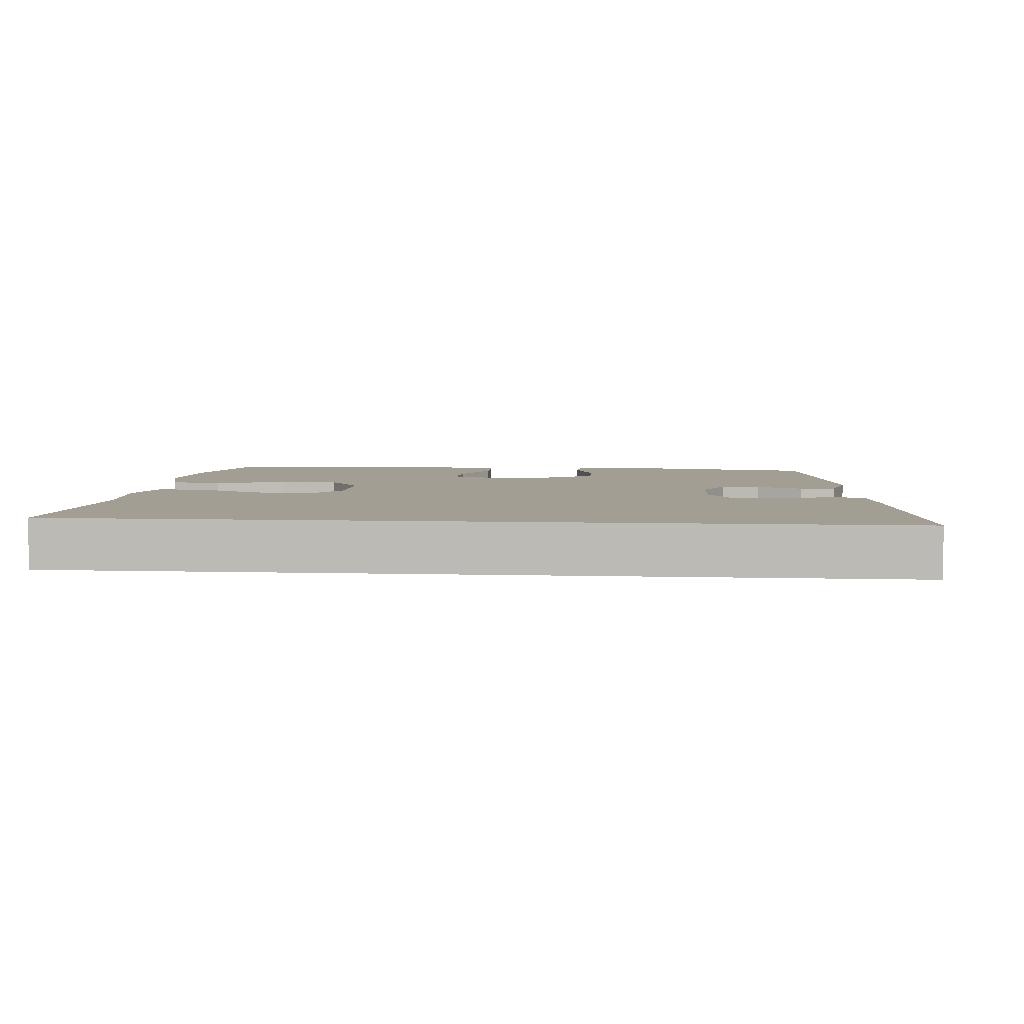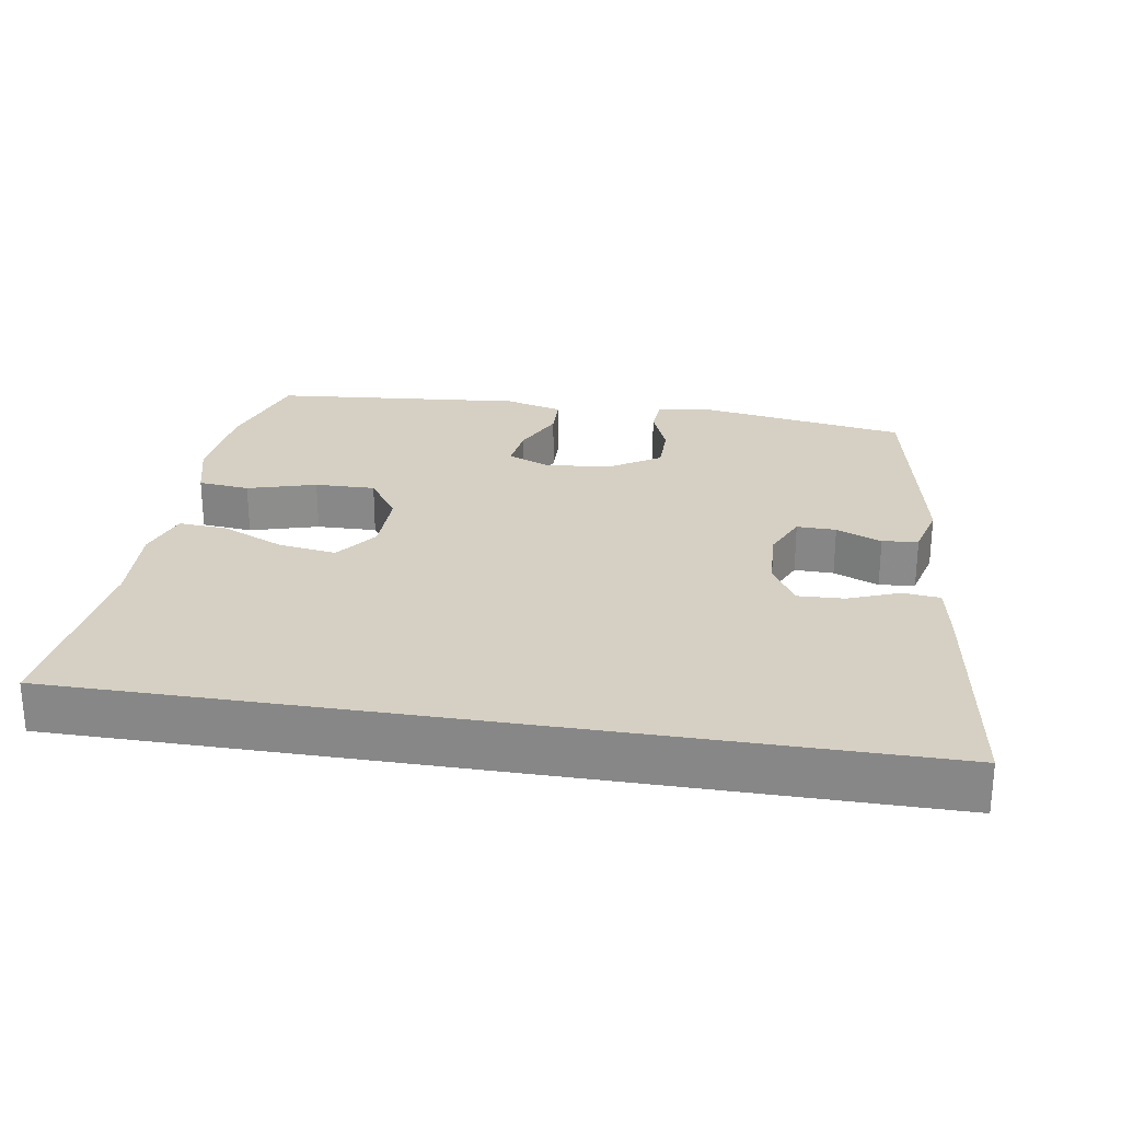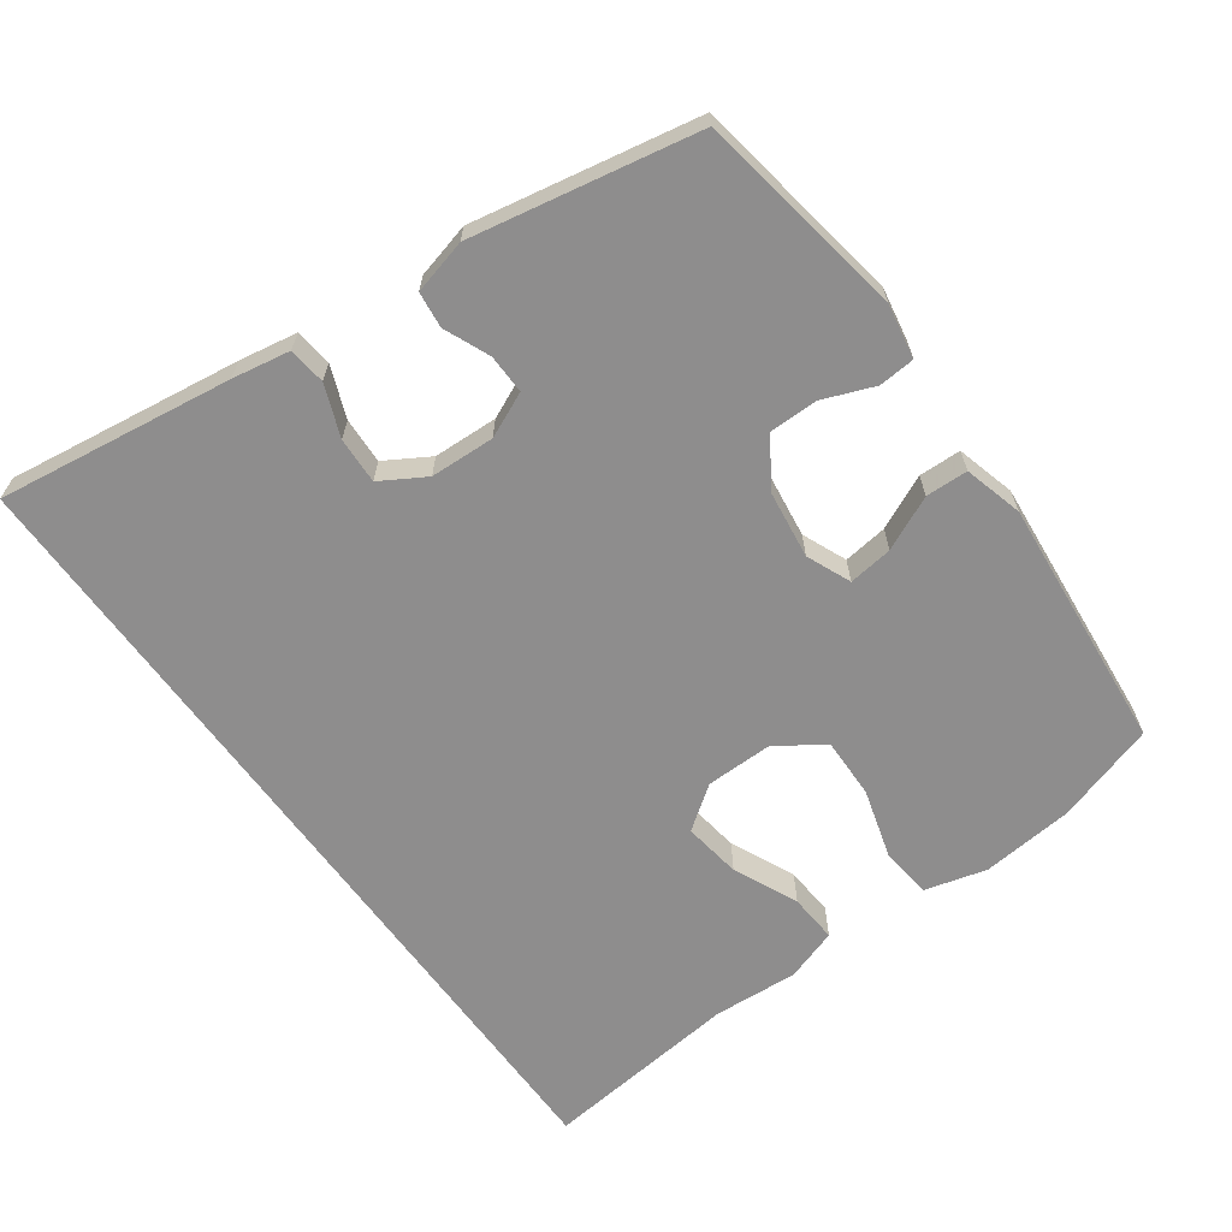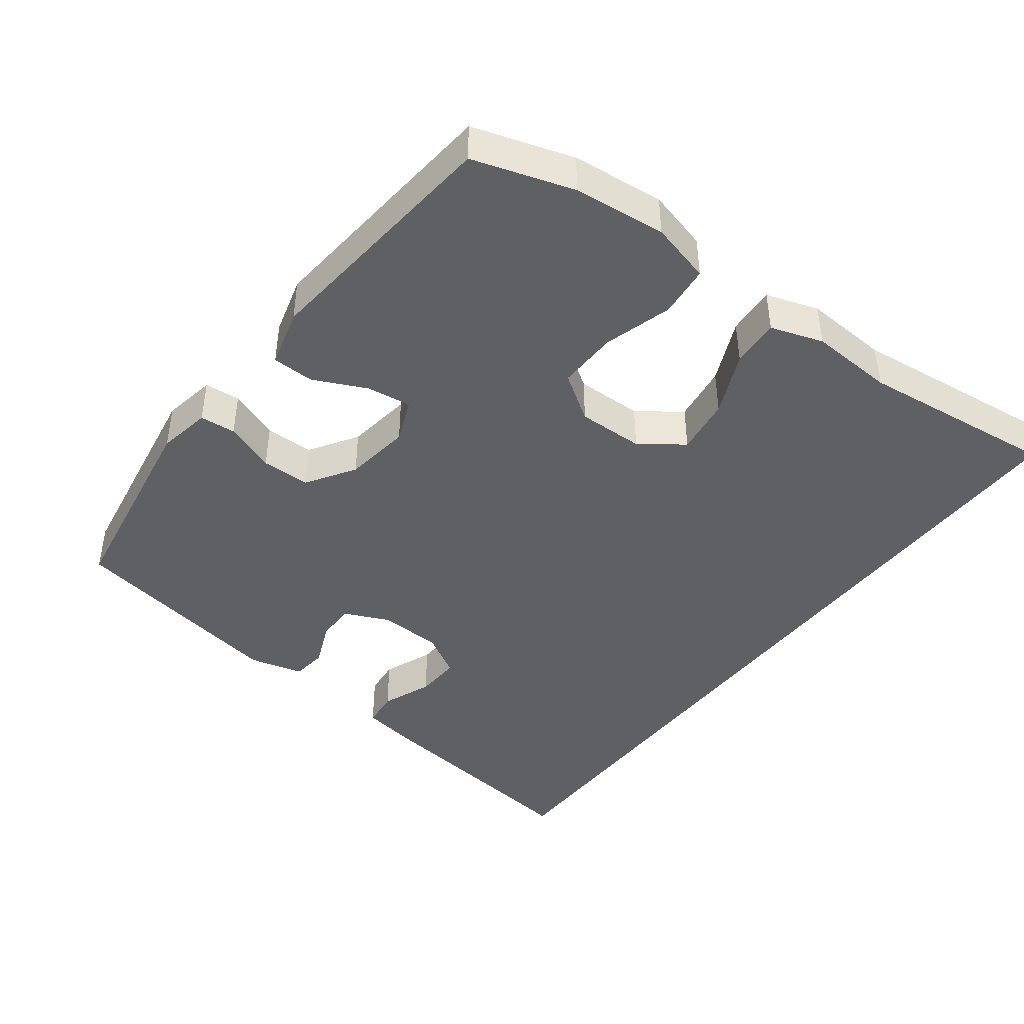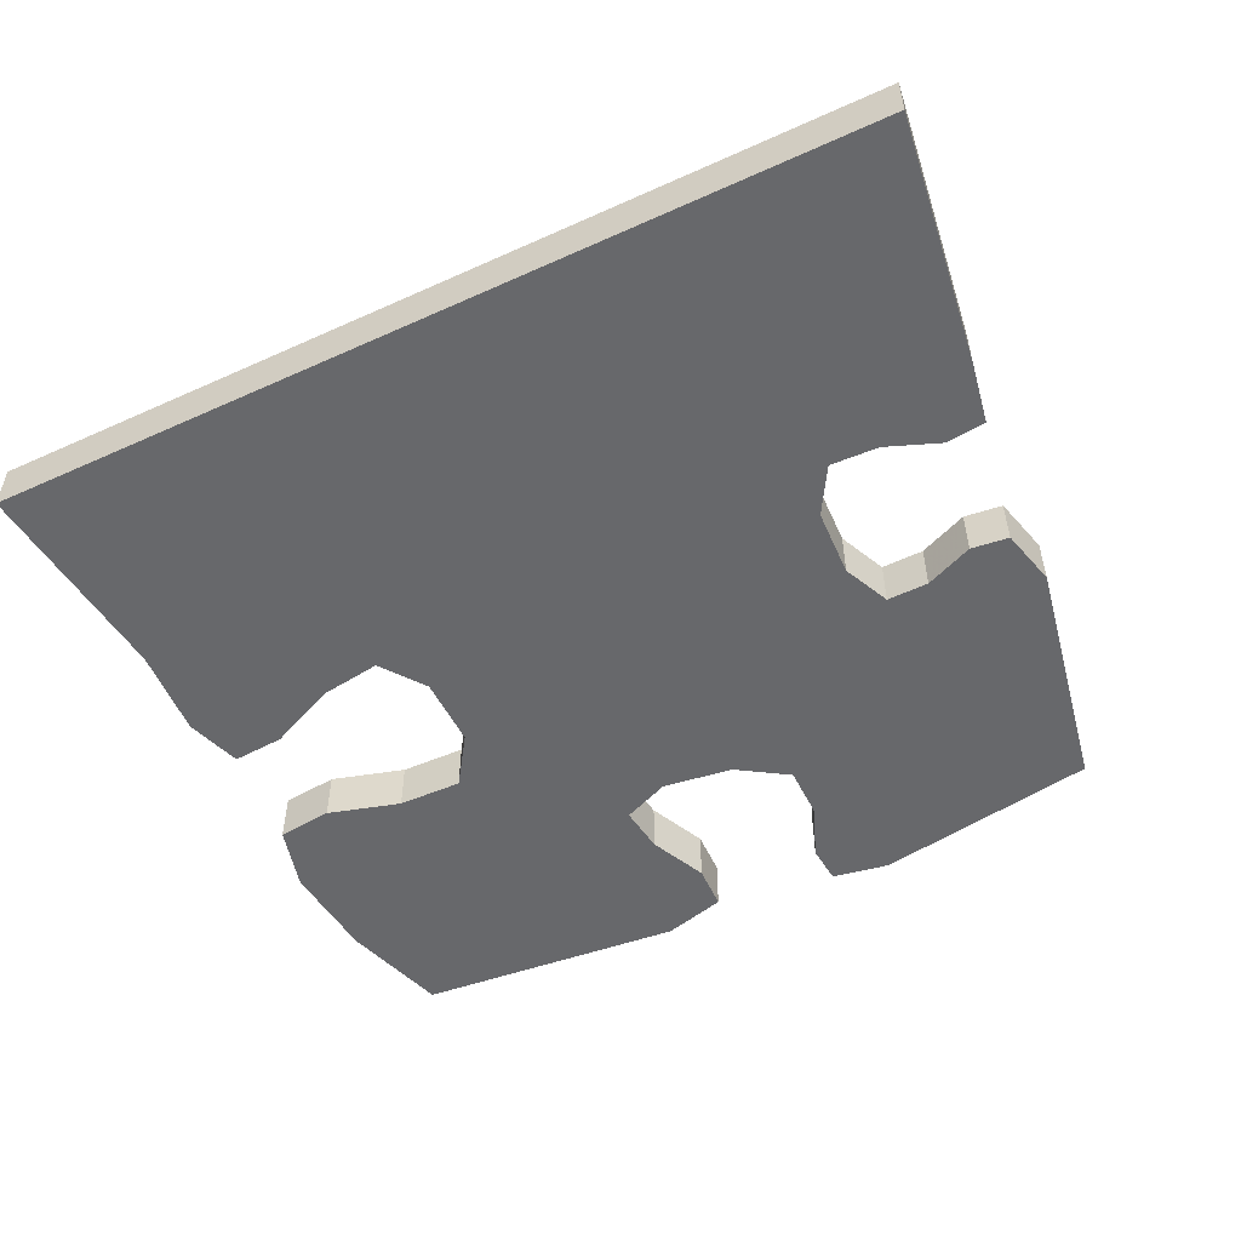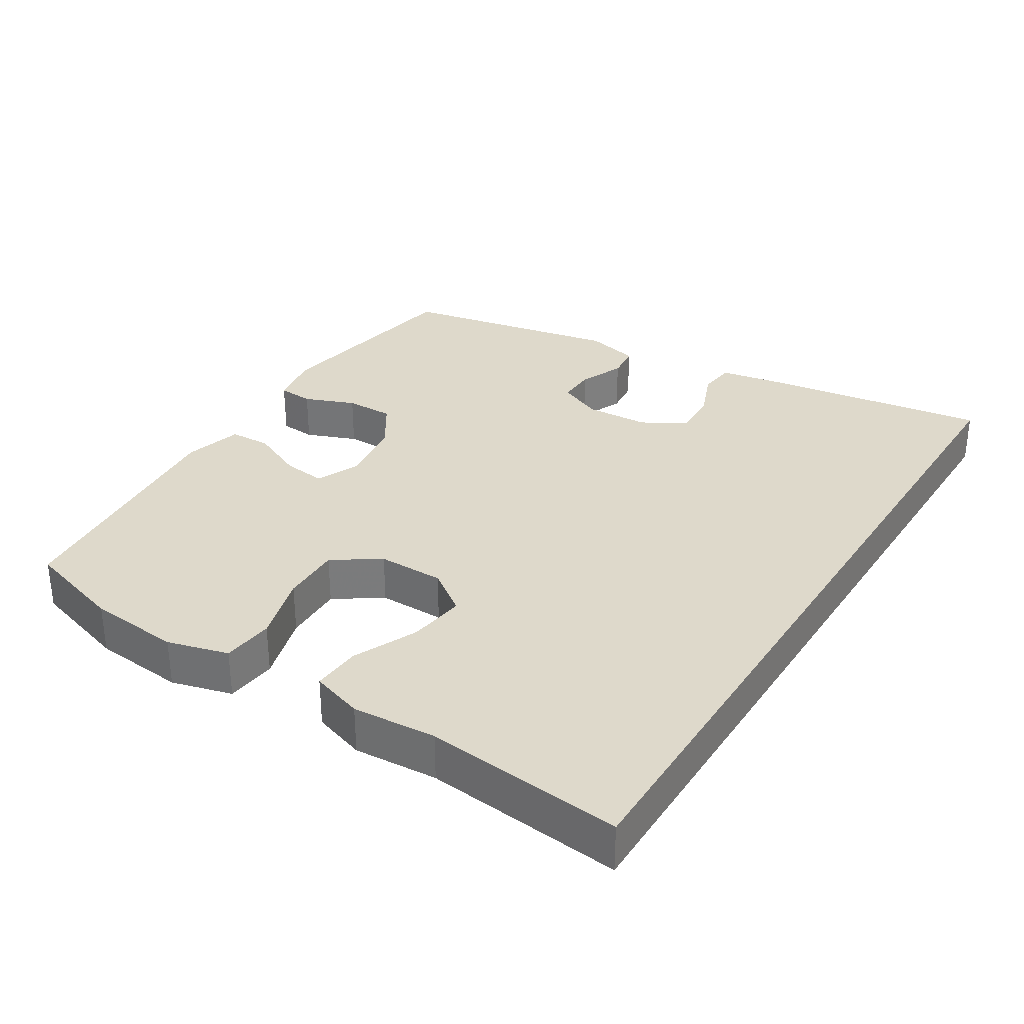
<metadata>
{"format":"obj","ext":"obj","renderer":"f3d","projection":"perspective","resolution":1024,"background":"white","views":[{"elev":5.2,"azim":5.1,"up":"+Y"},{"elev":26.0,"azim":9.2,"up":"+Y"},{"elev":-64.7,"azim":125.9,"up":"+Y"},{"elev":-42.7,"azim":-127.0,"up":"+Y"},{"elev":-52.5,"azim":25.9,"up":"+Y"},{"elev":31.8,"azim":-58.1,"up":"+Y"}]}
</metadata>
<code>
v 0.638 0.07 0.5
v 0.59 0.07 0.161
v 0.575 0.07 0.077
v 0.521 0.07 0.071
v 0.447 0.07 0.1
v 0.38 0.07 0.103
v 0.342 0.07 0.039
v 0.338 0.07 -0.054
v 0.367 0.07 -0.119
v 0.424 0.07 -0.118
v 0.49 0.07 -0.09
v 0.542 0.07 -0.096
v 0.562 0.07 -0.175
v 0.5 0.07 -0.5
v 0.195 0.07 -0.55
v 0.117 0.07 -0.536
v 0.113 0.07 -0.484
v 0.142 0.07 -0.41
v 0.142 0.07 -0.339
v 0.072 0.07 -0.294
v -0.025 0.07 -0.281
v -0.089 0.07 -0.308
v -0.081 0.07 -0.372
v -0.045 0.07 -0.45
v -0.047 0.07 -0.511
v -0.132 0.07 -0.534
v -0.5 0.07 -0.5
v -0.545 0.07 -0.355
v -0.558 0.07 -0.221
v -0.534 0.07 -0.132
v -0.459 0.07 -0.124
v -0.359 0.07 -0.153
v -0.271 0.07 -0.155
v -0.225 0.07 -0.087
v -0.226 0.07 0.01
v -0.271 0.07 0.072
v -0.355 0.07 0.06
v -0.448 0.07 0.018
v -0.519 0.07 0.013
v -0.544 0.07 0.089
v -0.536 0.07 0.212
v -0.567 0.07 0.5
v 0.638 0 0.5
v 0.59 0 0.161
v 0.575 0 0.077
v 0.521 0 0.071
v 0.447 0 0.1
v 0.38 0 0.103
v 0.342 0 0.039
v 0.338 0 -0.054
v 0.367 0 -0.119
v 0.424 0 -0.118
v 0.49 0 -0.09
v 0.542 0 -0.096
v 0.562 0 -0.175
v 0.5 0 -0.5
v 0.195 0 -0.55
v 0.117 0 -0.536
v 0.113 0 -0.484
v 0.142 0 -0.41
v 0.142 0 -0.339
v 0.072 0 -0.294
v -0.025 0 -0.281
v -0.089 0 -0.308
v -0.081 0 -0.372
v -0.045 0 -0.45
v -0.047 0 -0.511
v -0.132 0 -0.534
v -0.5 0 -0.5
v -0.545 0 -0.355
v -0.558 0 -0.221
v -0.534 0 -0.132
v -0.459 0 -0.124
v -0.359 0 -0.153
v -0.271 0 -0.155
v -0.225 0 -0.087
v -0.226 0 0.01
v -0.271 0 0.072
v -0.355 0 0.06
v -0.448 0 0.018
v -0.519 0 0.013
v -0.544 0 0.089
v -0.536 0 0.212
v -0.567 0 0.5
f 41 42 1 2
f 37 38 39 40
f 36 37 40 41
f 29 30 31 32
f 29 32 33
f 28 29 33
f 27 28 33
f 26 27 33 34
f 23 24 25 26
f 22 23 26 34
f 15 16 17 18
f 15 18 19
f 14 15 19
f 13 14 19 20
f 10 11 12 13
f 9 10 13 20
f 2 3 4 5
f 2 5 6
f 36 41 2 6
f 21 22 34 35
f 9 20 21 35
f 8 9 35 36
f 7 8 36
f 6 7 36
f 44 43 84 83
f 82 81 80 79
f 83 82 79 78
f 74 73 72 71
f 75 74 71
f 75 71 70
f 75 70 69
f 76 75 69 68
f 68 67 66 65
f 76 68 65 64
f 60 59 58 57
f 61 60 57
f 61 57 56
f 62 61 56 55
f 55 54 53 52
f 62 55 52 51
f 47 46 45 44
f 48 47 44
f 48 44 83 78
f 77 76 64 63
f 77 63 62 51
f 78 77 51 50
f 78 50 49
f 78 49 48
f 1 43 44 2
f 2 44 45 3
f 3 45 46 4
f 4 46 47 5
f 5 47 48 6
f 6 48 49 7
f 7 49 50 8
f 8 50 51 9
f 9 51 52 10
f 10 52 53 11
f 11 53 54 12
f 12 54 55 13
f 13 55 56 14
f 14 56 57 15
f 15 57 58 16
f 16 58 59 17
f 17 59 60 18
f 18 60 61 19
f 19 61 62 20
f 20 62 63 21
f 21 63 64 22
f 22 64 65 23
f 23 65 66 24
f 24 66 67 25
f 25 67 68 26
f 26 68 69 27
f 27 69 70 28
f 28 70 71 29
f 29 71 72 30
f 30 72 73 31
f 31 73 74 32
f 32 74 75 33
f 33 75 76 34
f 34 76 77 35
f 35 77 78 36
f 36 78 79 37
f 37 79 80 38
f 38 80 81 39
f 39 81 82 40
f 40 82 83 41
f 41 83 84 42
f 42 84 43 1

</code>
